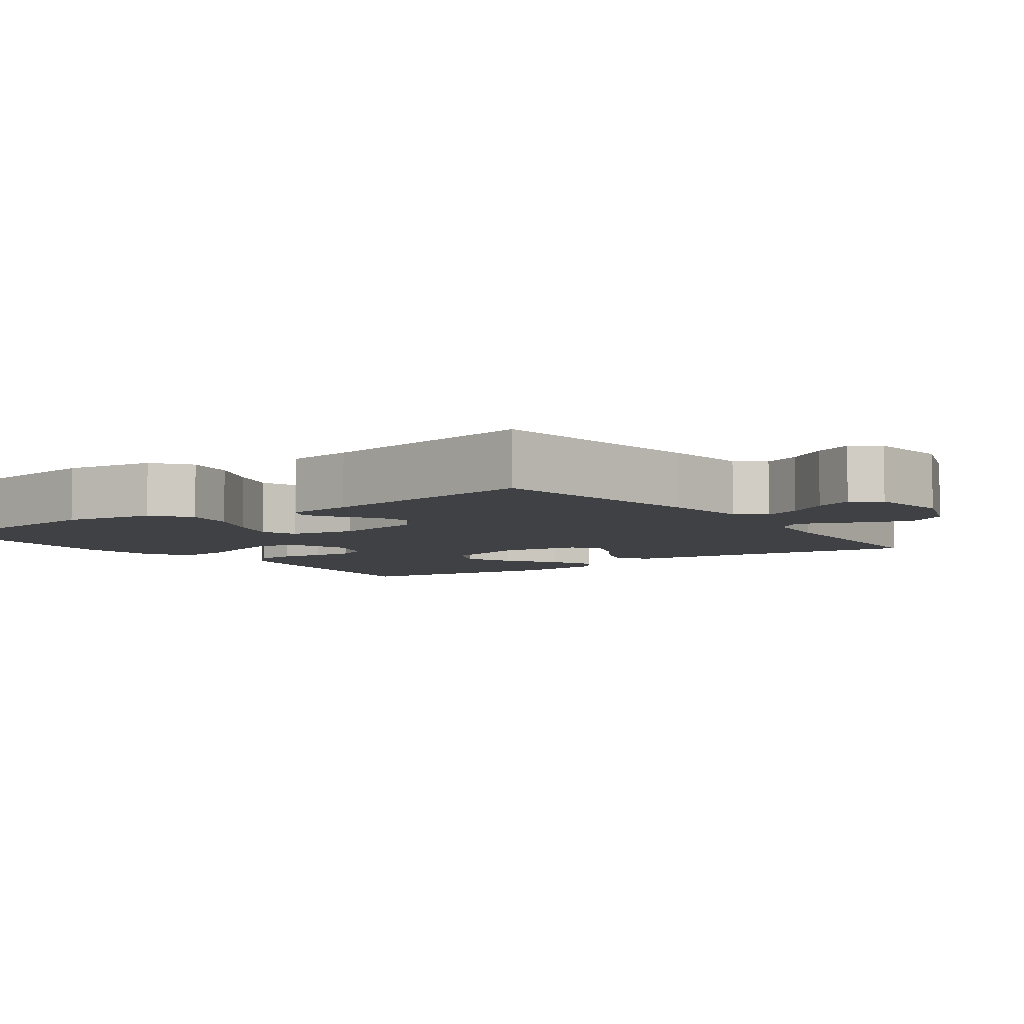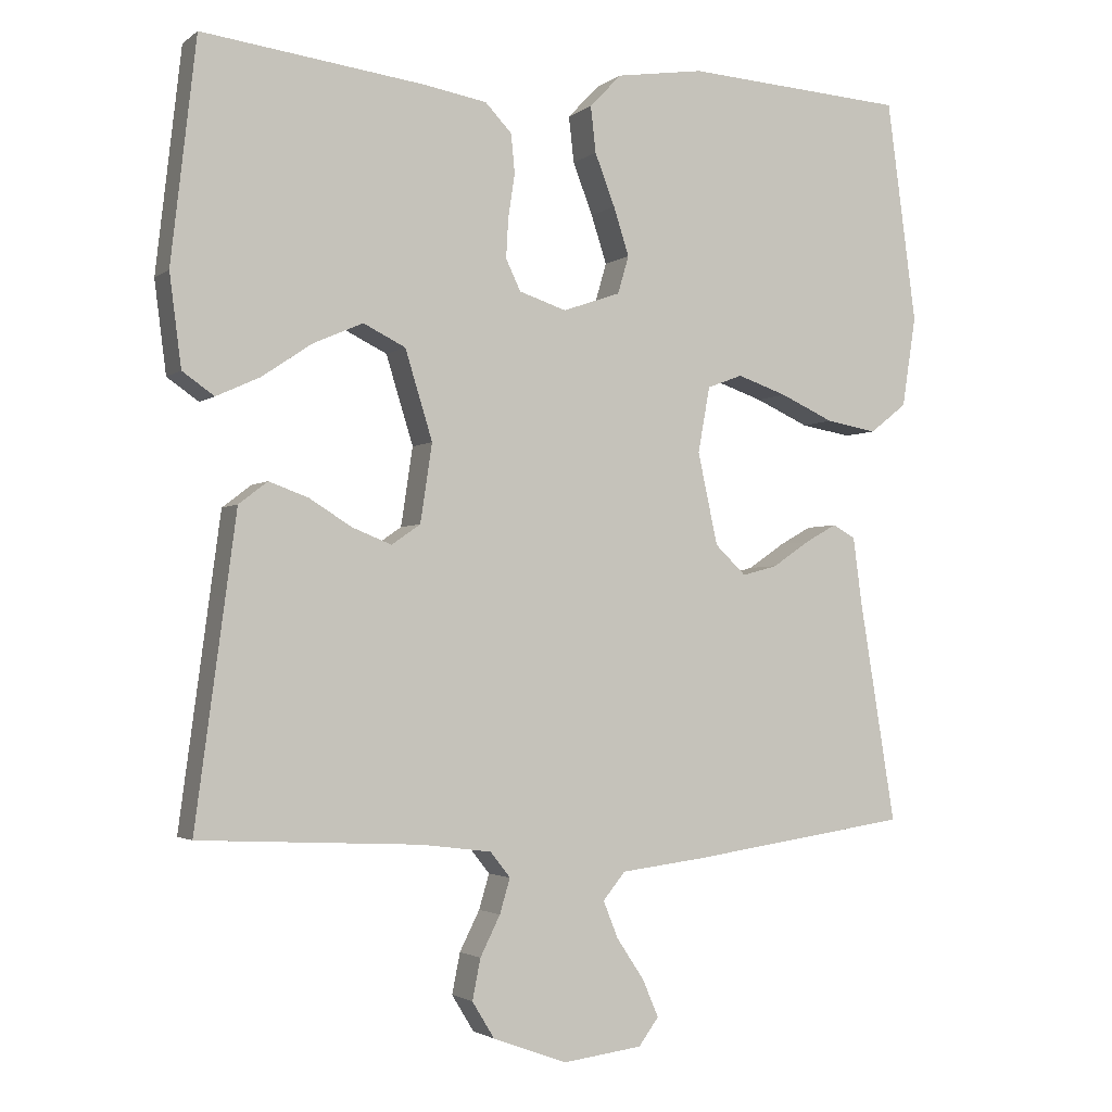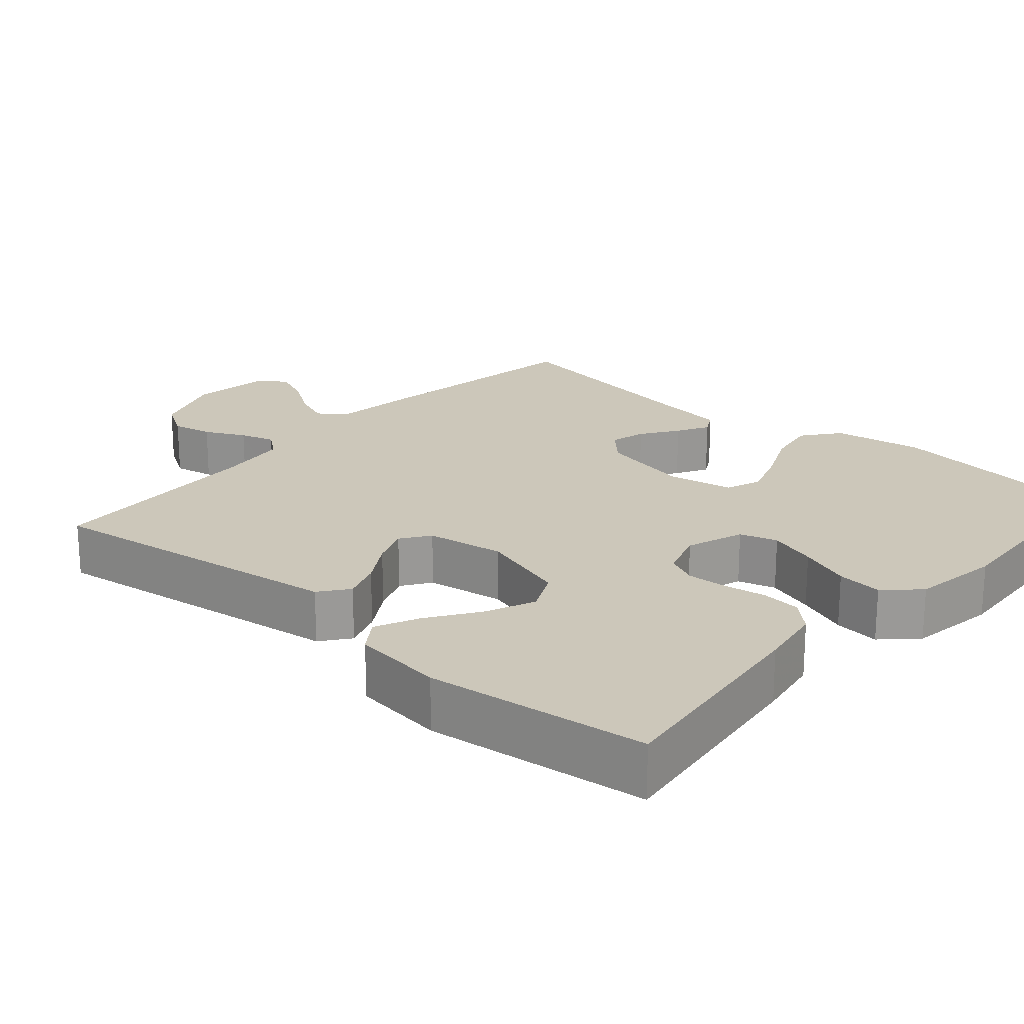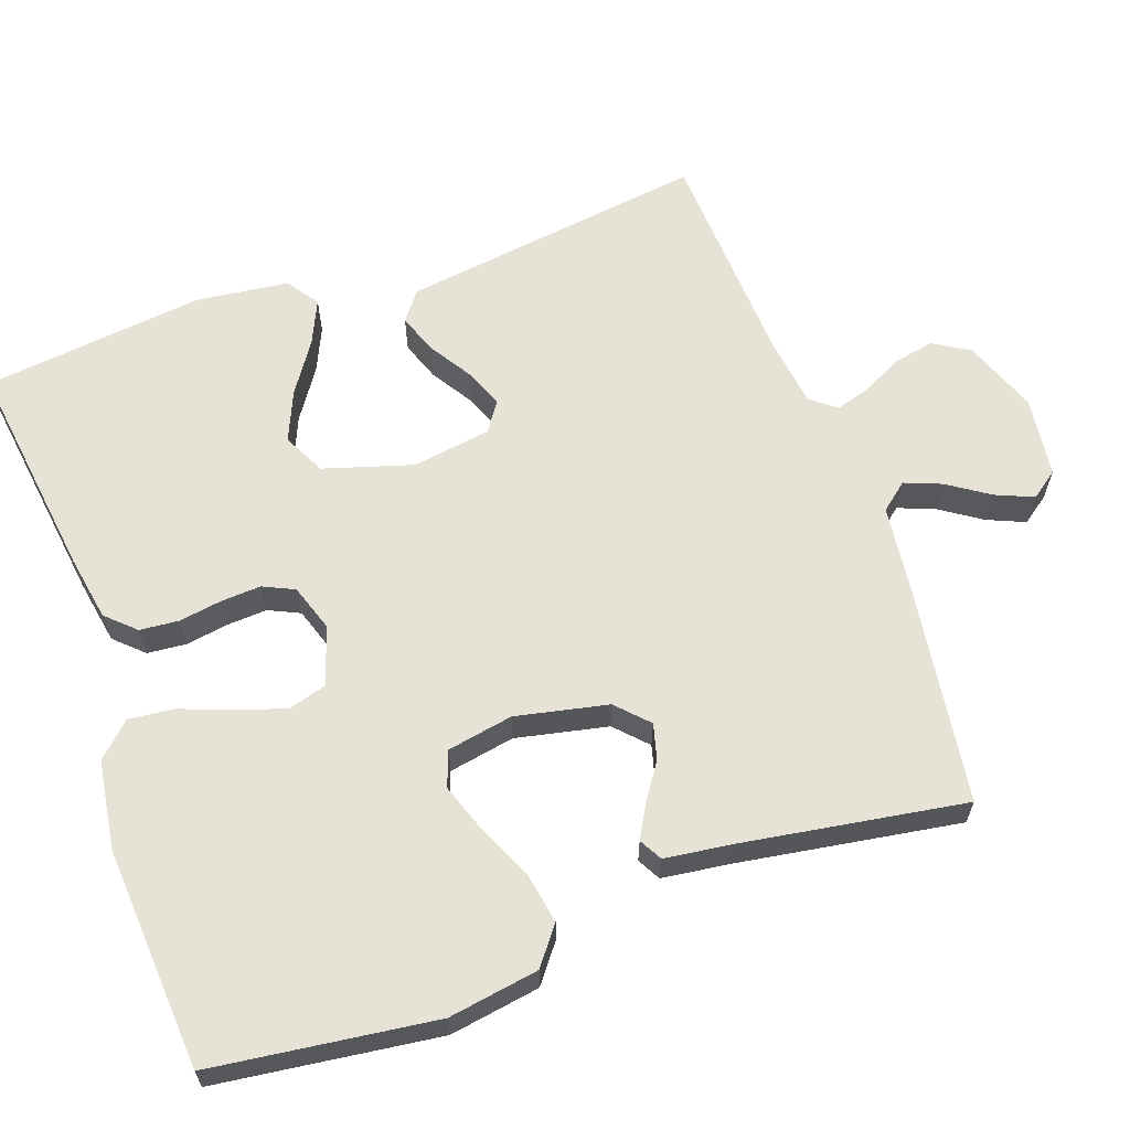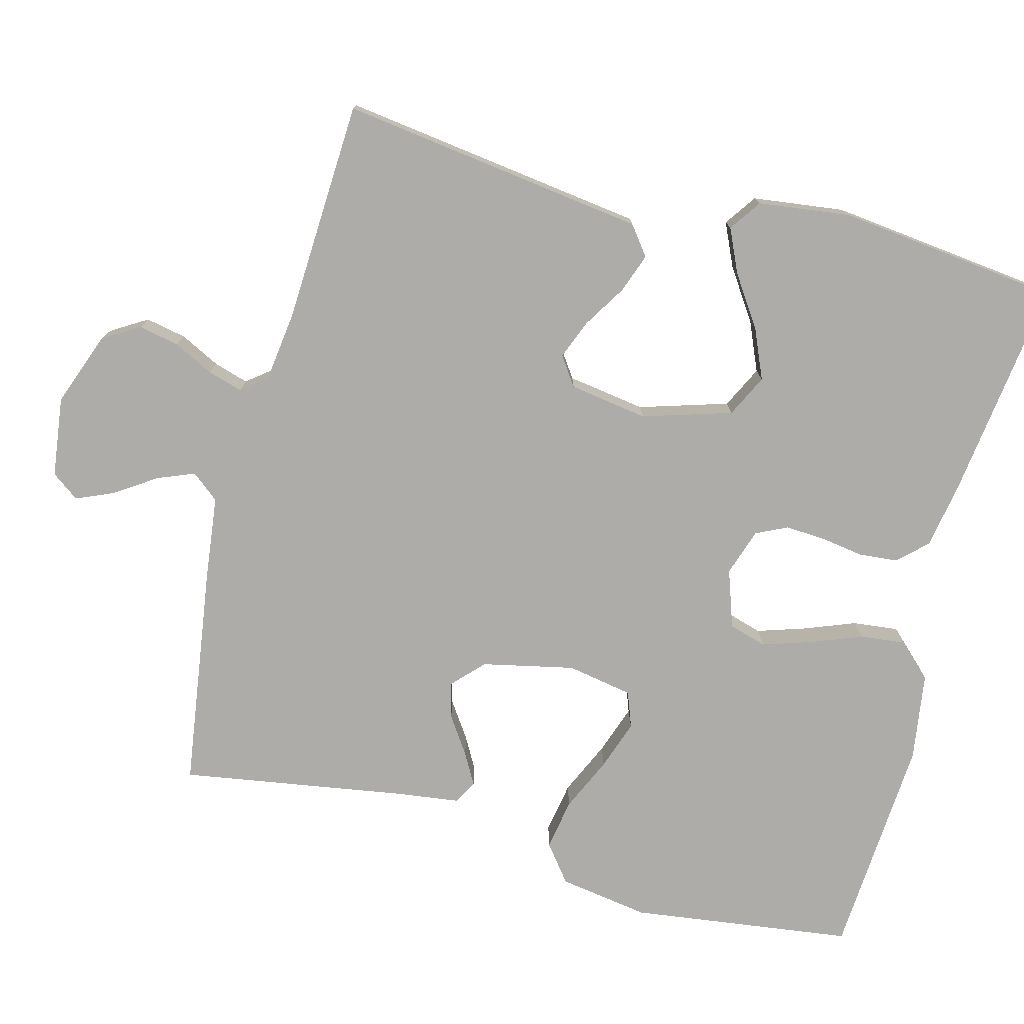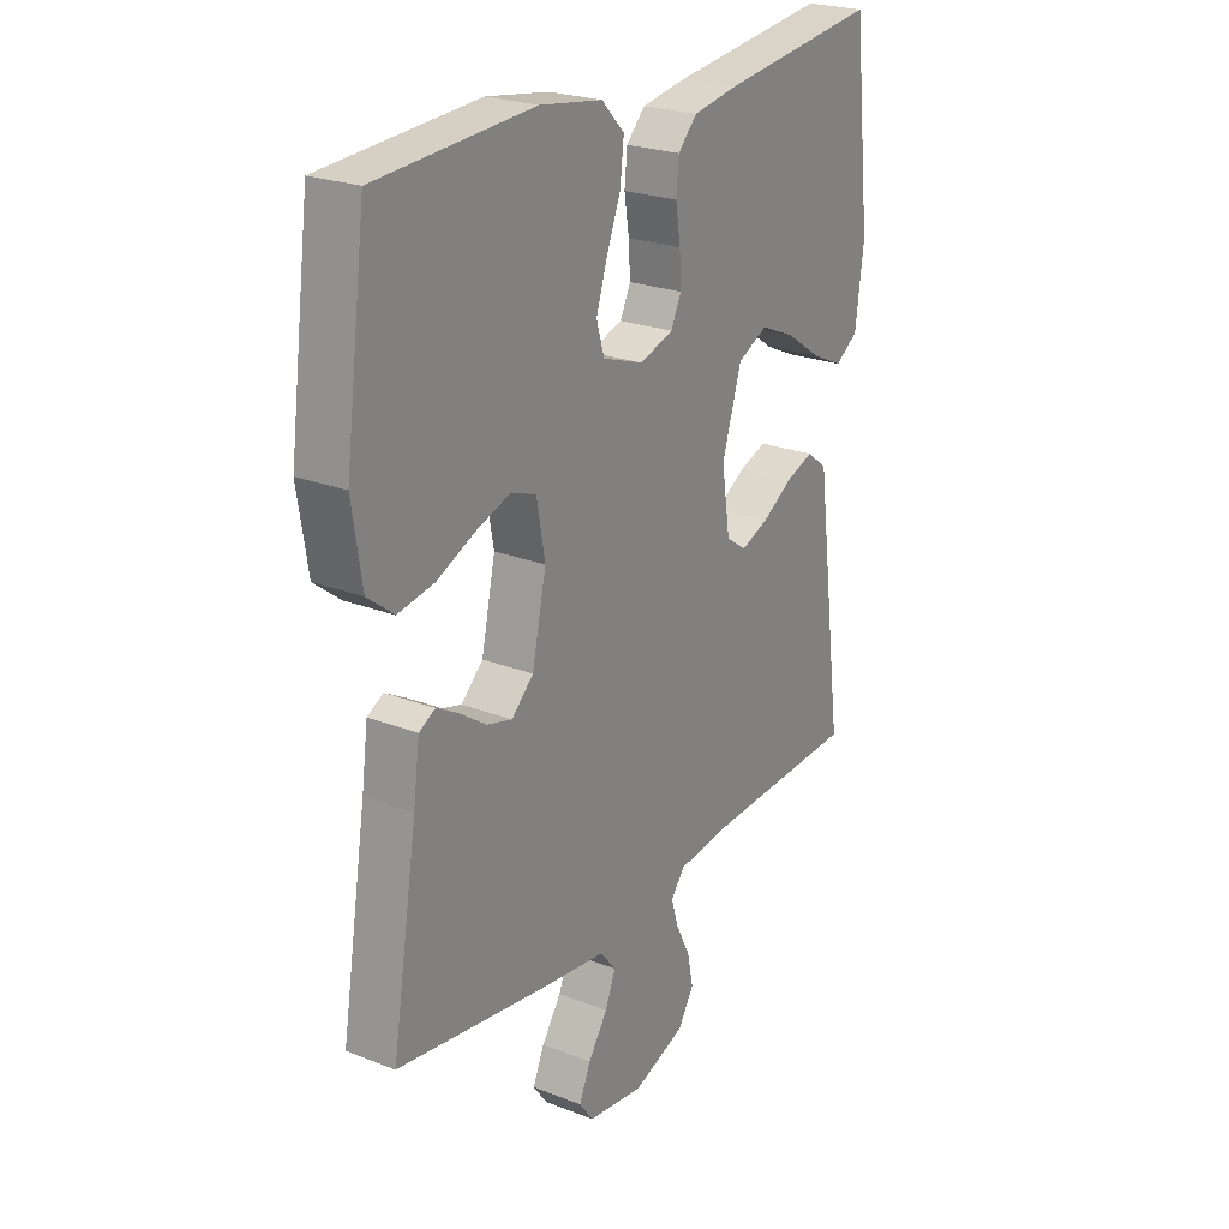
<metadata>
{"format":"obj","ext":"obj","renderer":"f3d","projection":"perspective","resolution":1024,"background":"white","views":[{"elev":-5.9,"azim":125.8,"up":"+Y"},{"elev":-2.5,"azim":-24.2,"up":"+Z"},{"elev":21.3,"azim":-48.8,"up":"+Y"},{"elev":63.0,"azim":70.2,"up":"+Y"},{"elev":-76.6,"azim":-104.8,"up":"+Y"},{"elev":23.8,"azim":123.1,"up":"+Z"}]}
</metadata>
<code>
v 0.5 0.07 0.5
v 0.54 0.07 0.2
v 0.521 0.07 0.078
v 0.471 0.07 0.039
v 0.402 0.07 0.051
v 0.329 0.07 0.084
v 0.262 0.07 0.107
v 0.214 0.07 0.089
v 0.198 0.07 0
v 0.225 0.07 -0.124
v 0.267 0.07 -0.164
v 0.315 0.07 -0.151
v 0.365 0.07 -0.117
v 0.408 0.07 -0.093
v 0.439 0.07 -0.11
v 0.451 0.07 -0.2
v 0.5 0.07 -0.5
v 0.2 0.07 -0.544
v 0.086 0.07 -0.558
v 0.056 0.07 -0.595
v 0.076 0.07 -0.645
v 0.113 0.07 -0.7
v 0.135 0.07 -0.751
v 0.108 0.07 -0.788
v 0 0.07 -0.802
v -0.1 0.07 -0.765
v -0.13 0.07 -0.716
v -0.119 0.07 -0.661
v -0.092 0.07 -0.607
v -0.078 0.07 -0.56
v -0.105 0.07 -0.526
v -0.2 0.07 -0.514
v -0.5 0.07 -0.5
v -0.46 0.07 -0.2
v -0.445 0.07 -0.087
v -0.406 0.07 -0.057
v -0.353 0.07 -0.076
v -0.295 0.07 -0.112
v -0.242 0.07 -0.133
v -0.203 0.07 -0.106
v -0.187 0.07 0
v -0.224 0.07 0.12
v -0.281 0.07 0.148
v -0.348 0.07 0.119
v -0.416 0.07 0.073
v -0.475 0.07 0.046
v -0.518 0.07 0.076
v -0.534 0.07 0.2
v -0.5 0.07 0.5
v -0.2 0.07 0.462
v -0.113 0.07 0.447
v -0.077 0.07 0.409
v -0.072 0.07 0.356
v -0.081 0.07 0.298
v -0.084 0.07 0.244
v -0.064 0.07 0.202
v 0 0.07 0.181
v 0.078 0.07 0.208
v 0.093 0.07 0.259
v 0.072 0.07 0.324
v 0.045 0.07 0.394
v 0.038 0.07 0.456
v 0.081 0.07 0.501
v 0.2 0.07 0.519
v 0.5 0 0.5
v 0.54 0 0.2
v 0.521 0 0.078
v 0.471 0 0.039
v 0.402 0 0.051
v 0.329 0 0.084
v 0.262 0 0.107
v 0.214 0 0.089
v 0.198 0 0
v 0.225 0 -0.124
v 0.267 0 -0.164
v 0.315 0 -0.151
v 0.365 0 -0.117
v 0.408 0 -0.093
v 0.439 0 -0.11
v 0.451 0 -0.2
v 0.5 0 -0.5
v 0.2 0 -0.544
v 0.086 0 -0.558
v 0.056 0 -0.595
v 0.076 0 -0.645
v 0.113 0 -0.7
v 0.135 0 -0.751
v 0.108 0 -0.788
v 0 0 -0.802
v -0.1 0 -0.765
v -0.13 0 -0.716
v -0.119 0 -0.661
v -0.092 0 -0.607
v -0.078 0 -0.56
v -0.105 0 -0.526
v -0.2 0 -0.514
v -0.5 0 -0.5
v -0.46 0 -0.2
v -0.445 0 -0.087
v -0.406 0 -0.057
v -0.353 0 -0.076
v -0.295 0 -0.112
v -0.242 0 -0.133
v -0.203 0 -0.106
v -0.187 0 0
v -0.224 0 0.12
v -0.281 0 0.148
v -0.348 0 0.119
v -0.416 0 0.073
v -0.475 0 0.046
v -0.518 0 0.076
v -0.534 0 0.2
v -0.5 0 0.5
v -0.2 0 0.462
v -0.113 0 0.447
v -0.077 0 0.409
v -0.072 0 0.356
v -0.081 0 0.298
v -0.084 0 0.244
v -0.064 0 0.202
v 0 0 0.181
v 0.078 0 0.208
v 0.093 0 0.259
v 0.072 0 0.324
v 0.045 0 0.394
v 0.038 0 0.456
v 0.081 0 0.501
v 0.2 0 0.519
f 60 61 62 63
f 59 60 63 64
f 58 59 64 1
f 51 52 53 54
f 51 54 55
f 50 51 55
f 49 50 55 56
f 44 45 46 47
f 43 44 47 48
f 35 36 37 38
f 34 35 38 39
f 32 33 34 39
f 31 32 39 40
f 26 27 28 29
f 26 29 30
f 25 26 30
f 24 25 30
f 21 22 23 24
f 20 21 24 30
f 19 20 30 31
f 16 17 18 19
f 12 13 14 15
f 12 15 16 19
f 3 4 5 6
f 3 6 7
f 58 1 2 3
f 57 58 3 7
f 43 48 49 56
f 42 43 56 57
f 41 42 57 7
f 11 12 19 31
f 10 11 31 40
f 9 10 40 41
f 41 7 8
f 8 9 41
f 127 126 125 124
f 128 127 124 123
f 65 128 123 122
f 118 117 116 115
f 119 118 115
f 119 115 114
f 120 119 114 113
f 111 110 109 108
f 112 111 108 107
f 102 101 100 99
f 103 102 99 98
f 103 98 97 96
f 104 103 96 95
f 93 92 91 90
f 94 93 90
f 94 90 89
f 94 89 88
f 88 87 86 85
f 94 88 85 84
f 95 94 84 83
f 83 82 81 80
f 79 78 77 76
f 83 80 79 76
f 70 69 68 67
f 71 70 67
f 67 66 65 122
f 71 67 122 121
f 120 113 112 107
f 121 120 107 106
f 71 121 106 105
f 95 83 76 75
f 104 95 75 74
f 105 104 74 73
f 72 71 105
f 105 73 72
f 1 65 66 2
f 2 66 67 3
f 3 67 68 4
f 4 68 69 5
f 5 69 70 6
f 6 70 71 7
f 7 71 72 8
f 8 72 73 9
f 9 73 74 10
f 10 74 75 11
f 11 75 76 12
f 12 76 77 13
f 13 77 78 14
f 14 78 79 15
f 15 79 80 16
f 16 80 81 17
f 17 81 82 18
f 18 82 83 19
f 19 83 84 20
f 20 84 85 21
f 21 85 86 22
f 22 86 87 23
f 23 87 88 24
f 24 88 89 25
f 25 89 90 26
f 26 90 91 27
f 27 91 92 28
f 28 92 93 29
f 29 93 94 30
f 30 94 95 31
f 31 95 96 32
f 32 96 97 33
f 33 97 98 34
f 34 98 99 35
f 35 99 100 36
f 36 100 101 37
f 37 101 102 38
f 38 102 103 39
f 39 103 104 40
f 40 104 105 41
f 41 105 106 42
f 42 106 107 43
f 43 107 108 44
f 44 108 109 45
f 45 109 110 46
f 46 110 111 47
f 47 111 112 48
f 48 112 113 49
f 49 113 114 50
f 50 114 115 51
f 51 115 116 52
f 52 116 117 53
f 53 117 118 54
f 54 118 119 55
f 55 119 120 56
f 56 120 121 57
f 57 121 122 58
f 58 122 123 59
f 59 123 124 60
f 60 124 125 61
f 61 125 126 62
f 62 126 127 63
f 63 127 128 64
f 64 128 65 1

</code>
